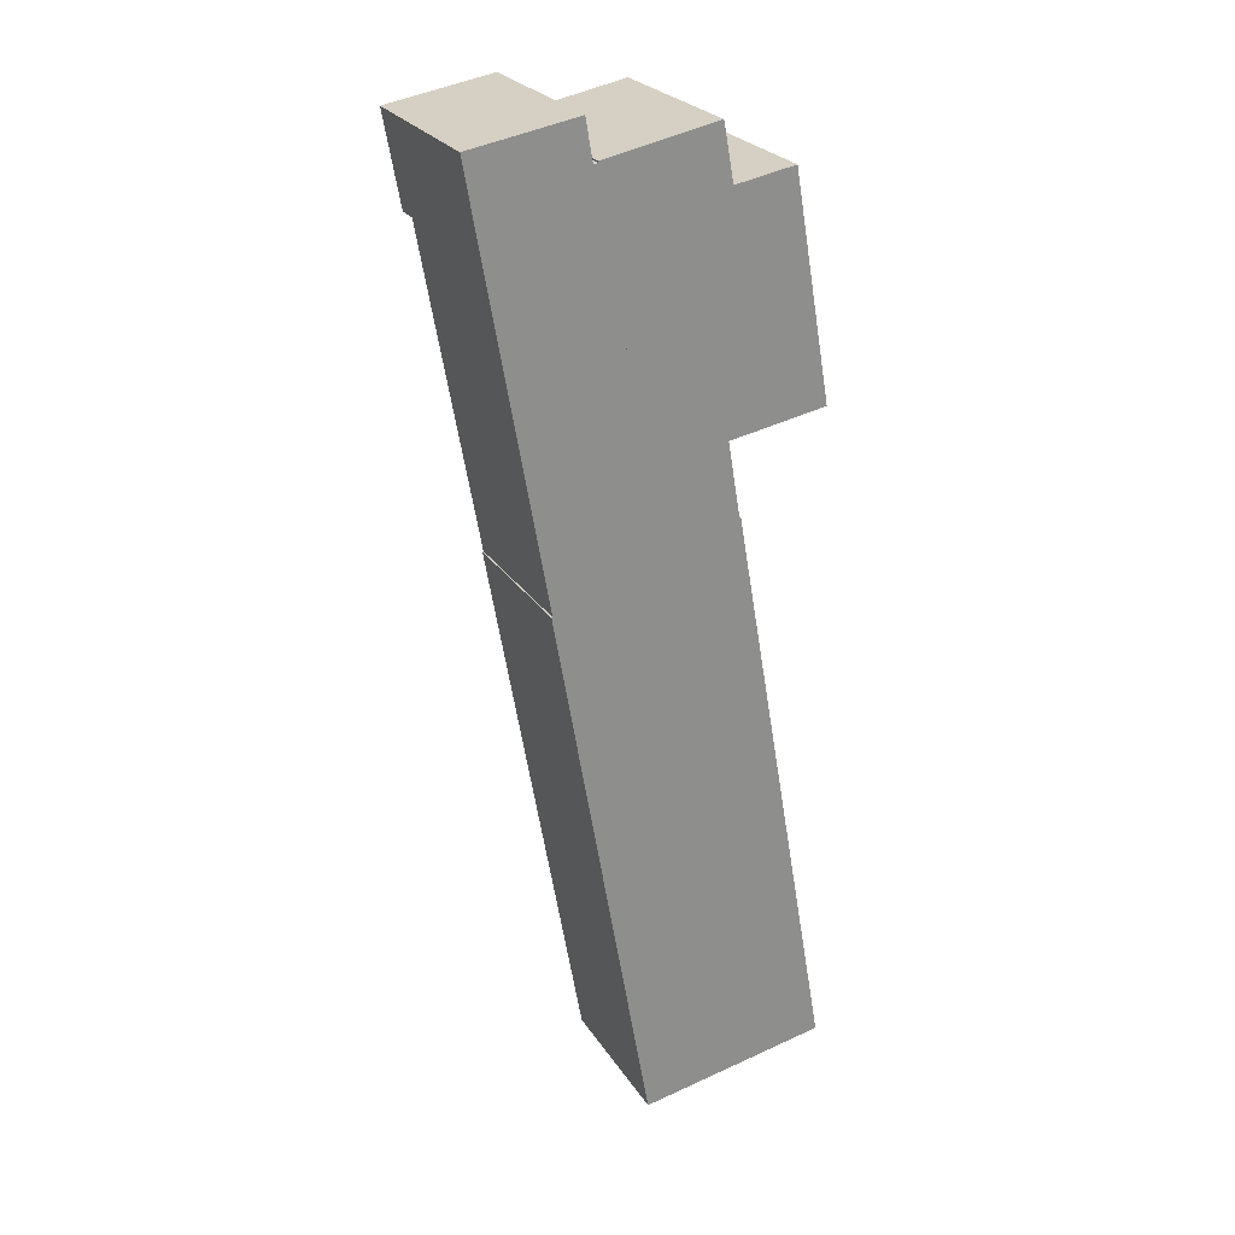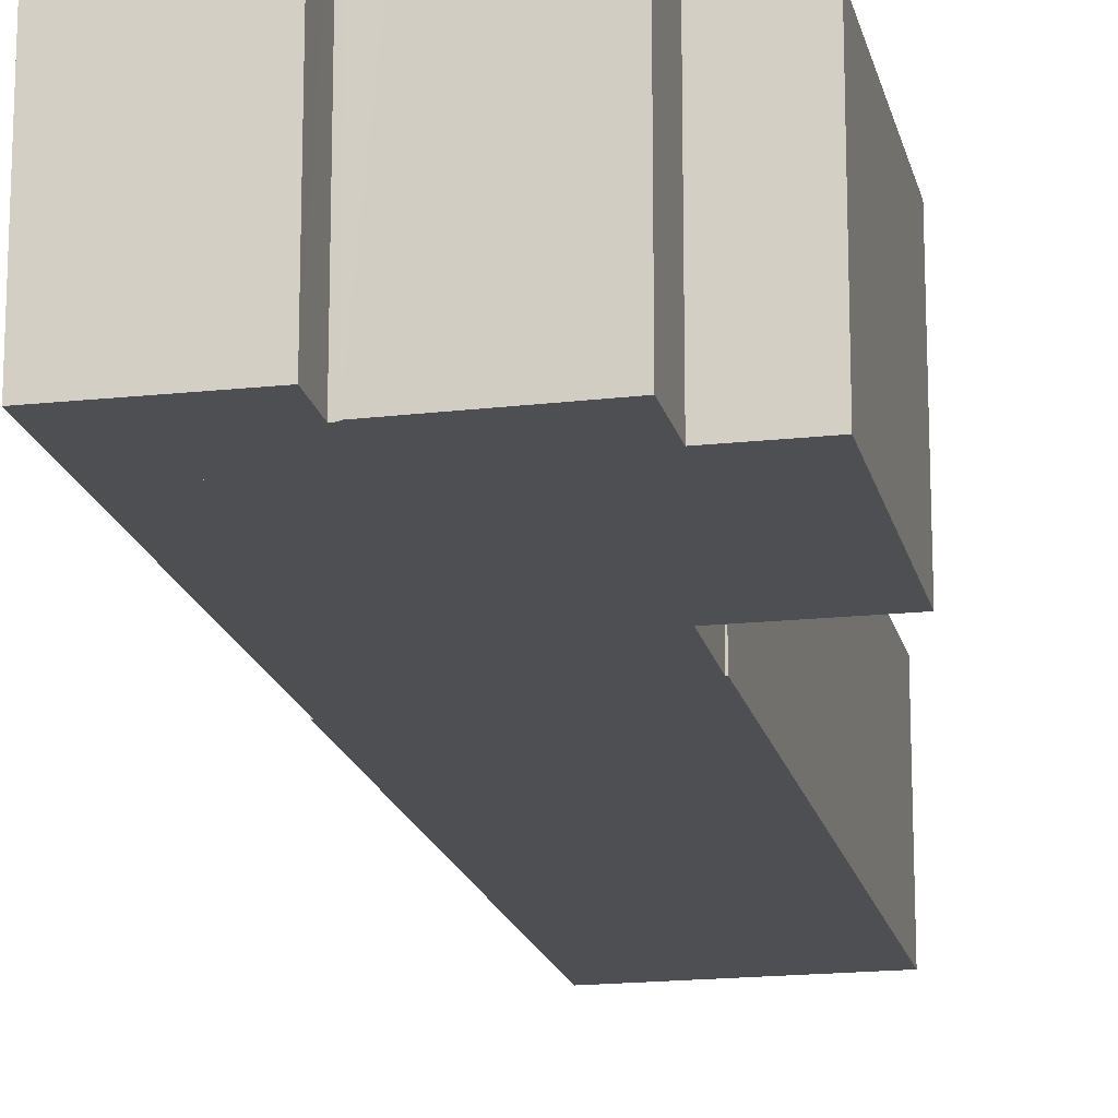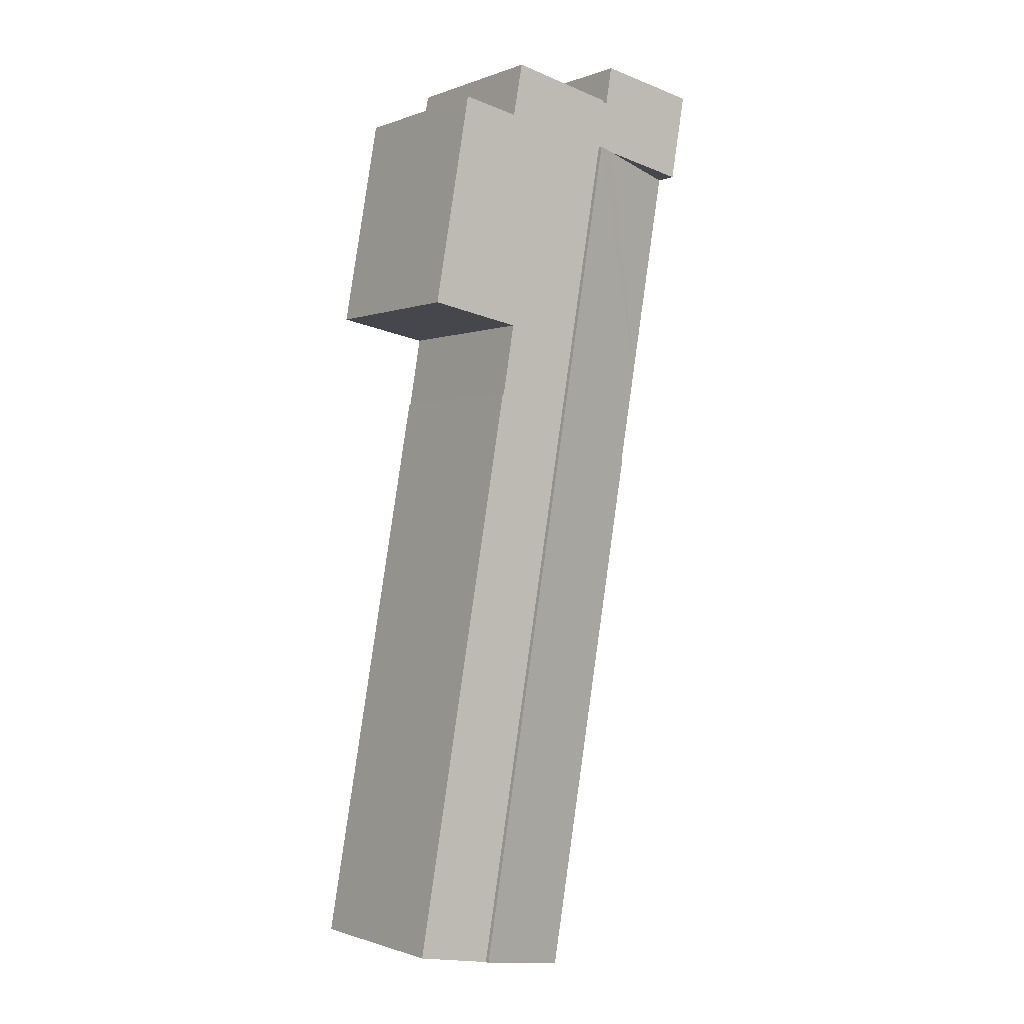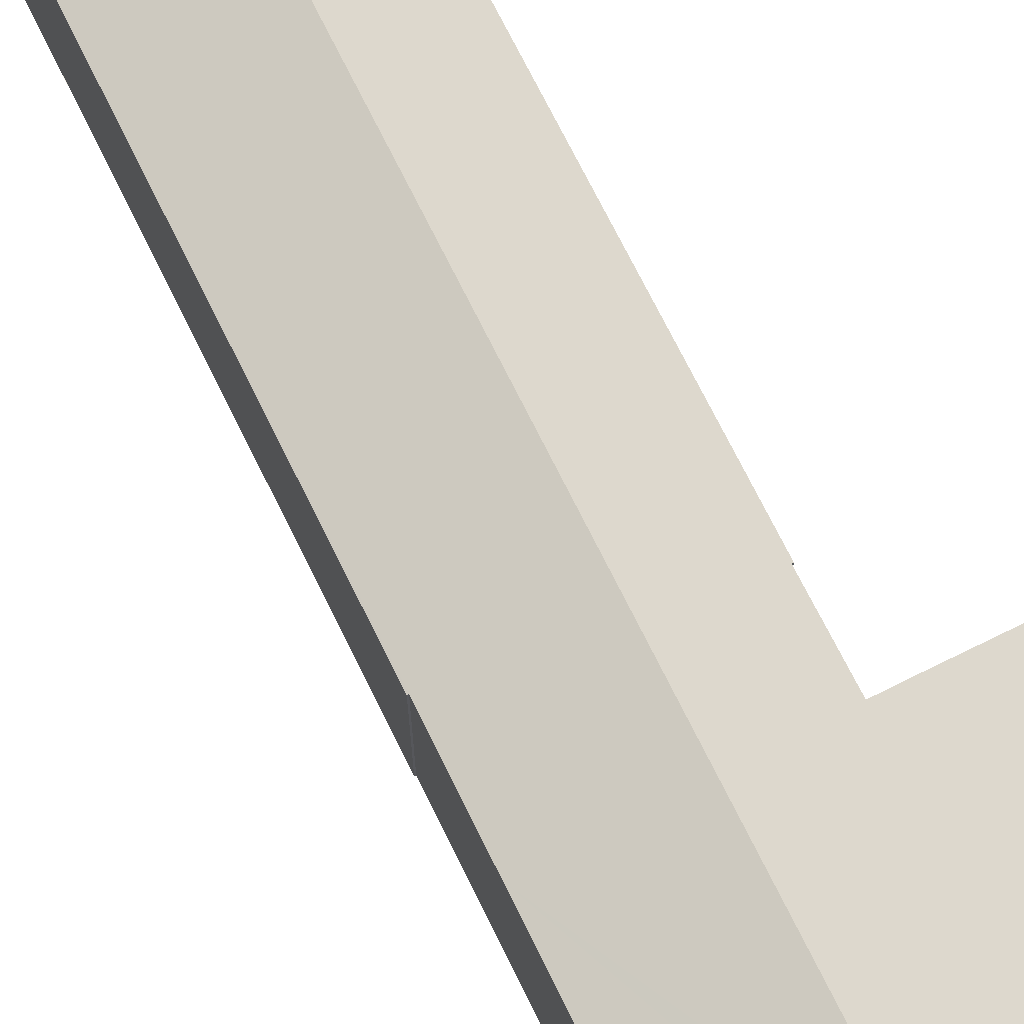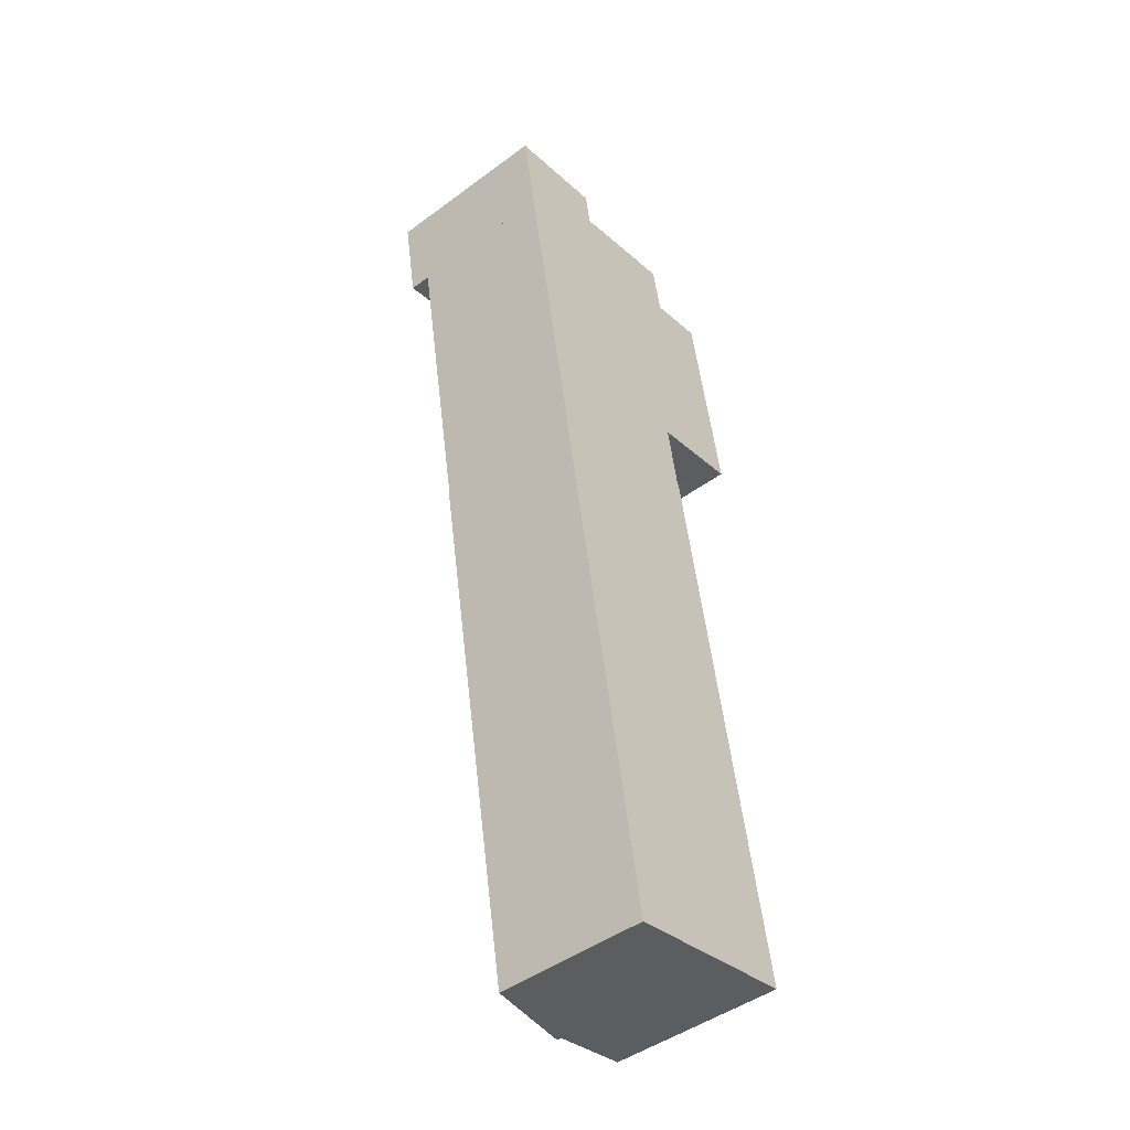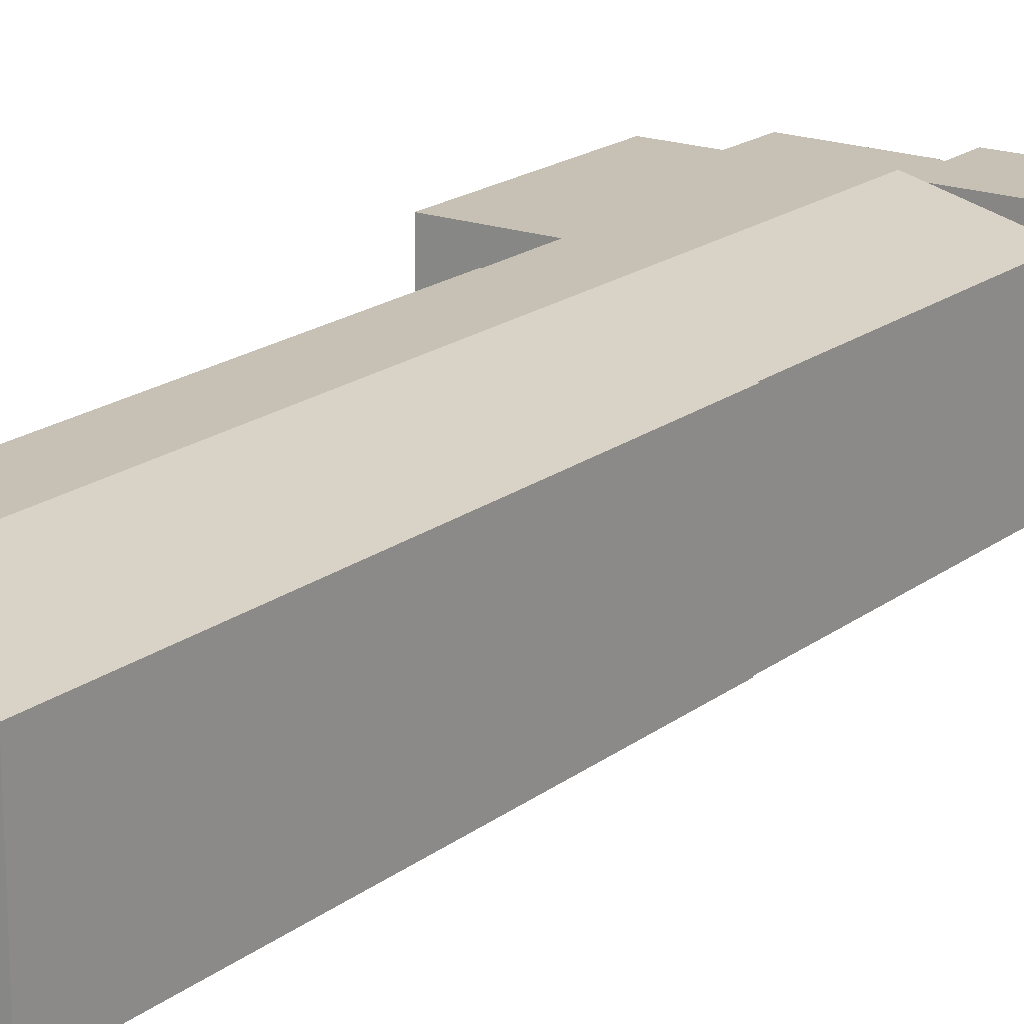
<metadata>
{"format":"obj","ext":"obj","renderer":"f3d","projection":"perspective","resolution":1024,"background":"white","views":[{"elev":25.5,"azim":-25.5,"up":"+Z"},{"elev":-17.7,"azim":2.2,"up":"+Y"},{"elev":-1.1,"azim":143.5,"up":"+Z"},{"elev":72.1,"azim":-36.2,"up":"+Y"},{"elev":-46.4,"azim":-49.9,"up":"+Z"},{"elev":18.6,"azim":-154.7,"up":"+Y"}]}
</metadata>
<code>
v  6.294 10.73 -4.502
v  3.286 9.378 -18.63
v  0.969 9.374 -5.494
v  7.409 11.01 -4.294
v  9.721 11.01 -17.48
v  4.338 9.379 -24.6
v  16.56 11.01 -56.49
v  9.994 9.355 -57.42
v  10.04 9.355 -57.66
v  4.268 9.361 -24.61
v  16.56 3.459e-15 -56.49
v  9.721 1.07e-15 -17.48
v  7.409 2.629e-16 -4.294
v  10.04 3.531e-15 -57.66
v  4.268 1.507e-15 -24.61
v  9.994 3.516e-15 -57.42
v  4.338 1.506e-15 -24.6
v  3.286 1.141e-15 -18.63
v  0.969 3.364e-16 -5.494
v  6.294 2.757e-16 -4.502
v  14.11 10.73 -1.747
v  7.991 10.73 -0.961
v  13.76 10.73 0.179
v  7.018 10.73 -1.153
v  7.031 10.73 -1.246
v  6.88 10.73 -1.276
v  6.761 10.73 -1.3
v  6.636 10.73 -0.548
v  0.108 10.73 0.019
v  6.362 10.73 1.108
v  0 10.73 6.568e-16
v  0.969 10.73 -5.494
v  6.712 10.73 -1.004
v  7.409 10.73 -4.294
v  14.34 10.73 -3.002
v  14.37 10.73 -3.121
v  15.29 10.73 -21.21
v  15.17 10.73 -20.98
v  15.25 10.73 -20.96
v  19.39 10.73 -10.69
v  14.46 10.73 -3.103
v  17.95 10.73 -2.474
v  9.721 10.73 -17.48
v  19.43 10.73 -10.91
v  20.21 10.73 -15.35
v  14.43 10.73 -16.56
v  20.24 10.73 -15.55
v  16.75 10.73 -16.16
v  15.87 10.73 -16.31
v  14.44 10.73 -16.63
v  16.56 10.73 -56.49
v  15.52 10.73 -22.49
v  15.63 10.73 -23.15
v  16.48 10.73 -28.02
v  21.33 10.73 -55.63
v  20.24 9.519e-16 -15.55
v  19.43 6.68e-16 -10.91
v  17.95 1.515e-16 -2.474
v  20.21 9.399e-16 -15.35
v  19.39 6.546e-16 -10.69
v  14.43 1.014e-15 -16.56
v  15.17 1.285e-15 -20.98
v  14.44 1.019e-15 -16.63
v  15.25 1.283e-15 -20.96
v  21.33 3.407e-15 -55.63
v  15.29 1.298e-15 -21.21
v  15.52 1.377e-15 -22.49
v  15.63 1.417e-15 -23.15
v  16.48 1.715e-15 -28.02
v  6.362 -6.785e-17 1.108
v  6.712 6.148e-17 -1.004
v  6.761 7.96e-17 -1.3
v  6.636 3.356e-17 -0.548
v  13.76 -1.096e-17 0.179
v  14.37 1.911e-16 -3.121
v  14.11 1.07e-16 -1.747
v  14.34 1.838e-16 -3.002
v  16.75 9.894e-16 -16.16
v  15.87 9.989e-16 -16.31
v  0 0 0
v  0.108 -1.163e-18 0.019
v  7.031 7.63e-17 -1.246
v  6.88 7.813e-17 -1.276
v  7.018 7.06e-17 -1.153
v  7.991 5.884e-17 -0.961
v  14.46 1.9e-16 -3.103
g defaultobject
f 1 2 3
f 2 1 4
f 2 4 5
f 2 5 6
f 6 5 7
f 6 7 8
f 8 7 9
f 8 10 6
f 5 11 7
f 11 5 12
f 12 5 4
f 12 4 13
f 11 9 7
f 9 11 14
f 14 8 9
f 8 14 10
f 10 14 15
f 15 14 16
f 17 2 6
f 2 17 3
f 3 17 18
f 3 18 19
f 10 17 6
f 17 10 15
f 19 1 3
f 1 19 4
f 4 19 13
f 13 19 20
f 12 14 11
f 14 12 16
f 16 12 17
f 17 12 18
f 18 12 13
f 18 13 20
f 18 20 19
f 15 16 17
f 21 22 23
f 22 21 24
f 24 21 25
f 25 21 26
f 26 21 27
f 28 29 30
f 29 28 31
f 31 28 32
f 32 28 33
f 32 33 27
f 32 27 21
f 32 21 34
f 34 21 35
f 34 35 36
f 32 34 1
f 37 38 39
f 40 41 42
f 41 40 36
f 36 40 34
f 34 40 43
f 43 40 44
f 43 44 45
f 43 45 46
f 46 45 47
f 46 47 48
f 46 48 49
f 43 46 50
f 43 50 38
f 43 38 51
f 51 38 37
f 51 37 52
f 51 52 53
f 51 53 54
f 51 54 55
f 45 56 47
f 56 45 44
f 56 44 40
f 56 40 42
f 56 42 57
f 57 42 58
f 56 57 59
f 57 58 60
f 61 50 46
f 50 61 38
f 38 61 62
f 62 61 63
f 64 37 39
f 37 64 52
f 52 64 53
f 53 64 54
f 54 64 55
f 55 64 65
f 65 64 66
f 65 66 67
f 65 67 68
f 65 68 69
f 70 28 30
f 28 70 33
f 33 70 27
f 27 70 71
f 27 71 72
f 71 70 73
f 74 21 23
f 21 74 35
f 35 74 36
f 36 74 75
f 75 74 76
f 75 76 77
f 56 48 47
f 48 56 49
f 49 56 46
f 46 56 78
f 46 78 61
f 61 78 79
f 65 51 55
f 51 65 11
f 13 1 34
f 1 13 32
f 32 13 19
f 19 13 20
f 62 39 38
f 39 62 64
f 80 29 31
f 29 80 30
f 30 80 70
f 70 80 81
f 72 26 27
f 26 72 25
f 25 72 82
f 82 72 83
f 84 22 24
f 22 84 23
f 23 84 74
f 74 84 85
f 75 41 36
f 41 75 42
f 42 75 58
f 58 75 86
f 11 43 51
f 43 11 12
f 43 12 34
f 34 12 13
f 19 31 32
f 31 19 80
f 82 24 25
f 24 82 84
f 81 73 70
f 73 81 71
f 71 81 72
f 72 81 80
f 72 80 19
f 72 19 13
f 72 13 77
f 77 13 75
f 13 19 20
f 86 60 58
f 60 86 75
f 60 75 13
f 60 13 12
f 60 12 57
f 57 12 59
f 59 12 61
f 59 61 56
f 56 61 78
f 78 61 79
f 61 12 63
f 63 12 62
f 62 12 11
f 62 11 66
f 66 11 67
f 67 11 68
f 68 11 69
f 69 11 65
f 66 64 62
f 85 76 74
f 76 85 77
f 77 85 84
f 77 84 82
f 77 82 83
f 77 83 72

</code>
